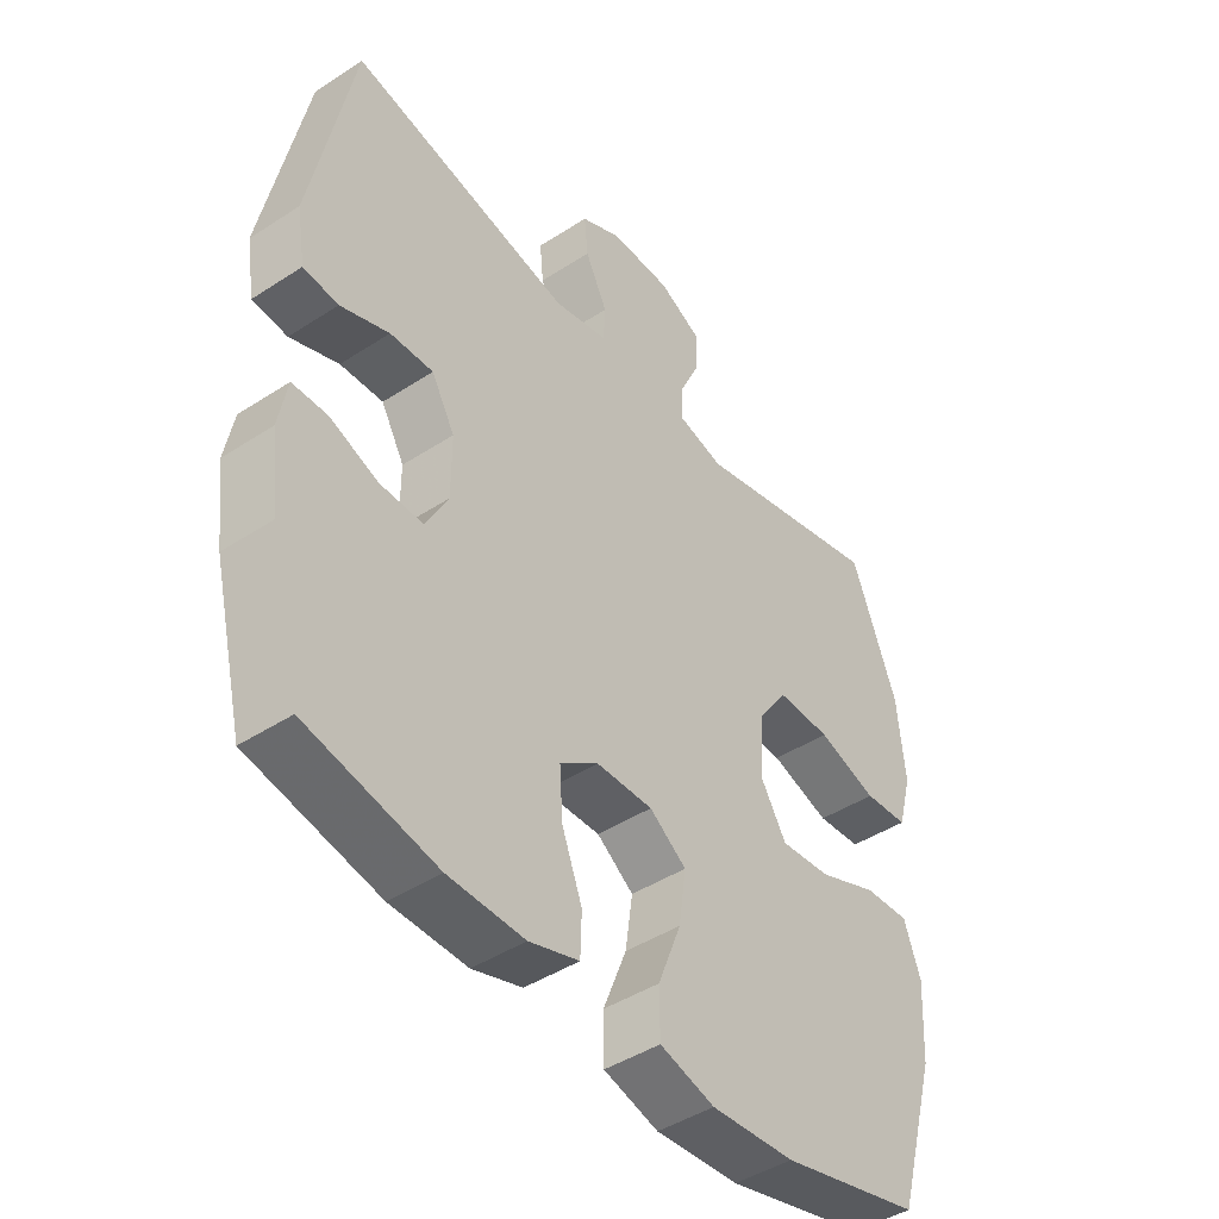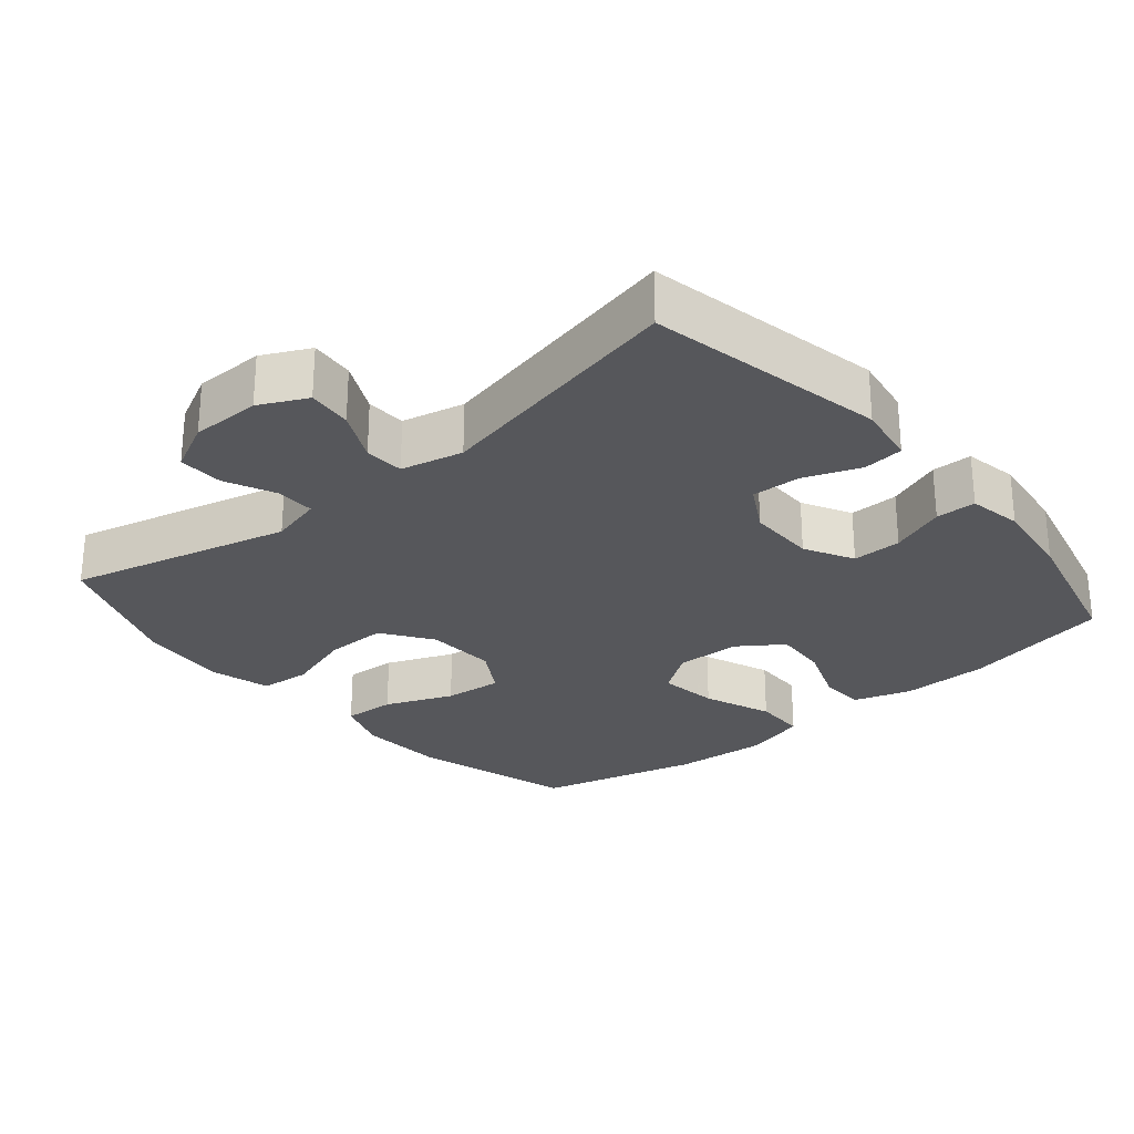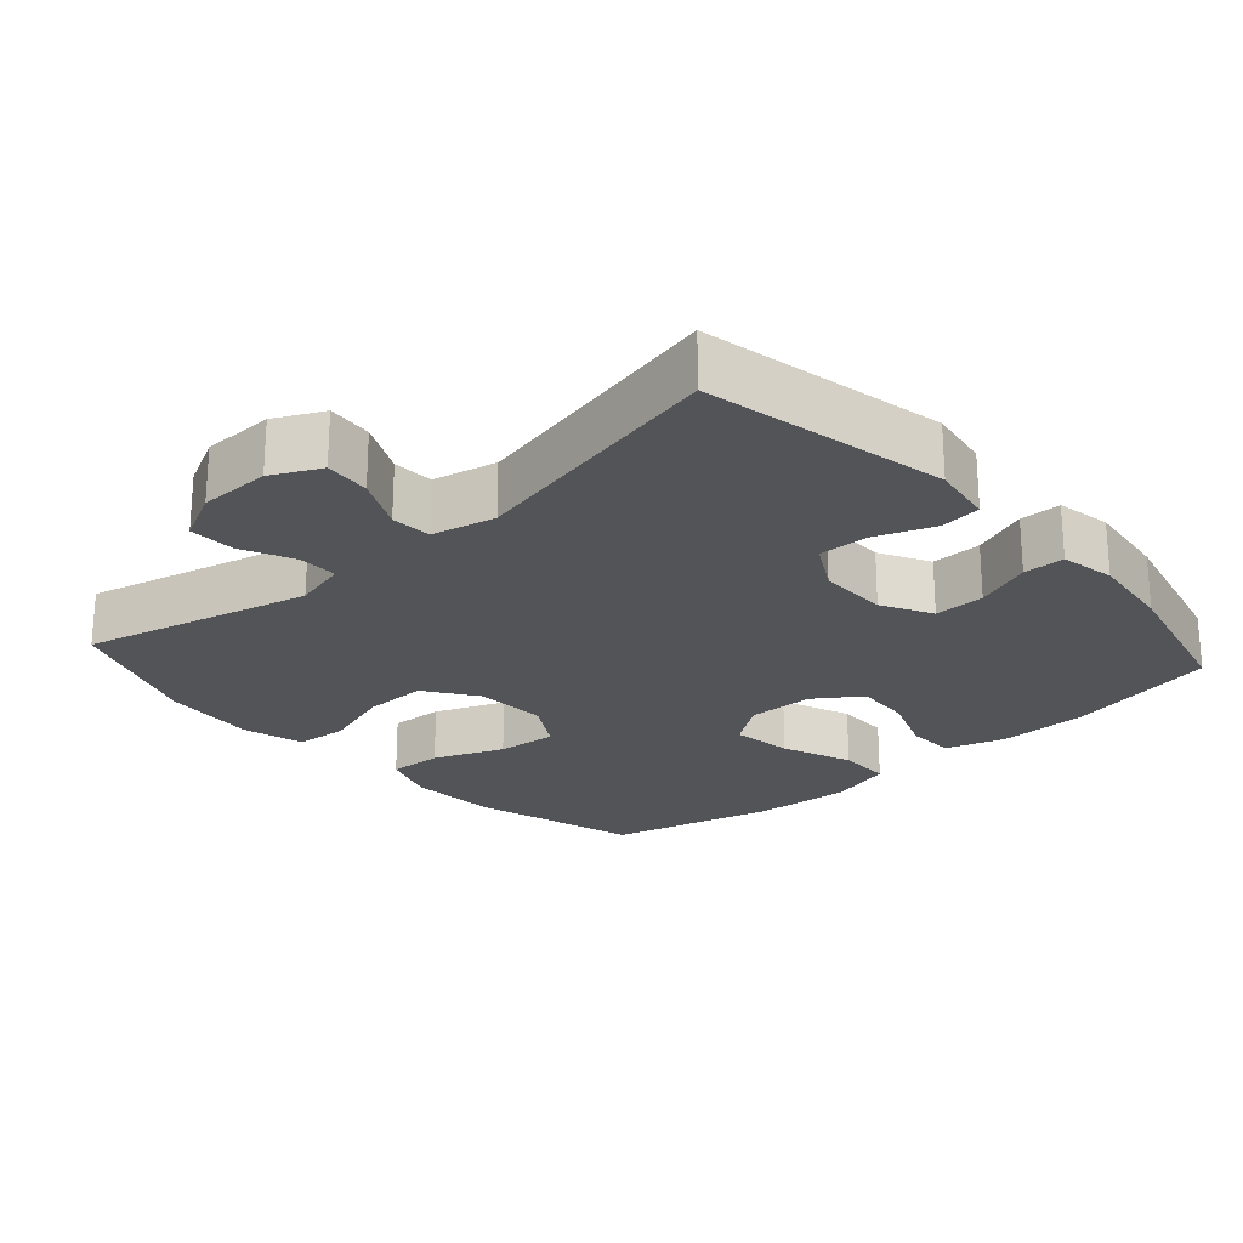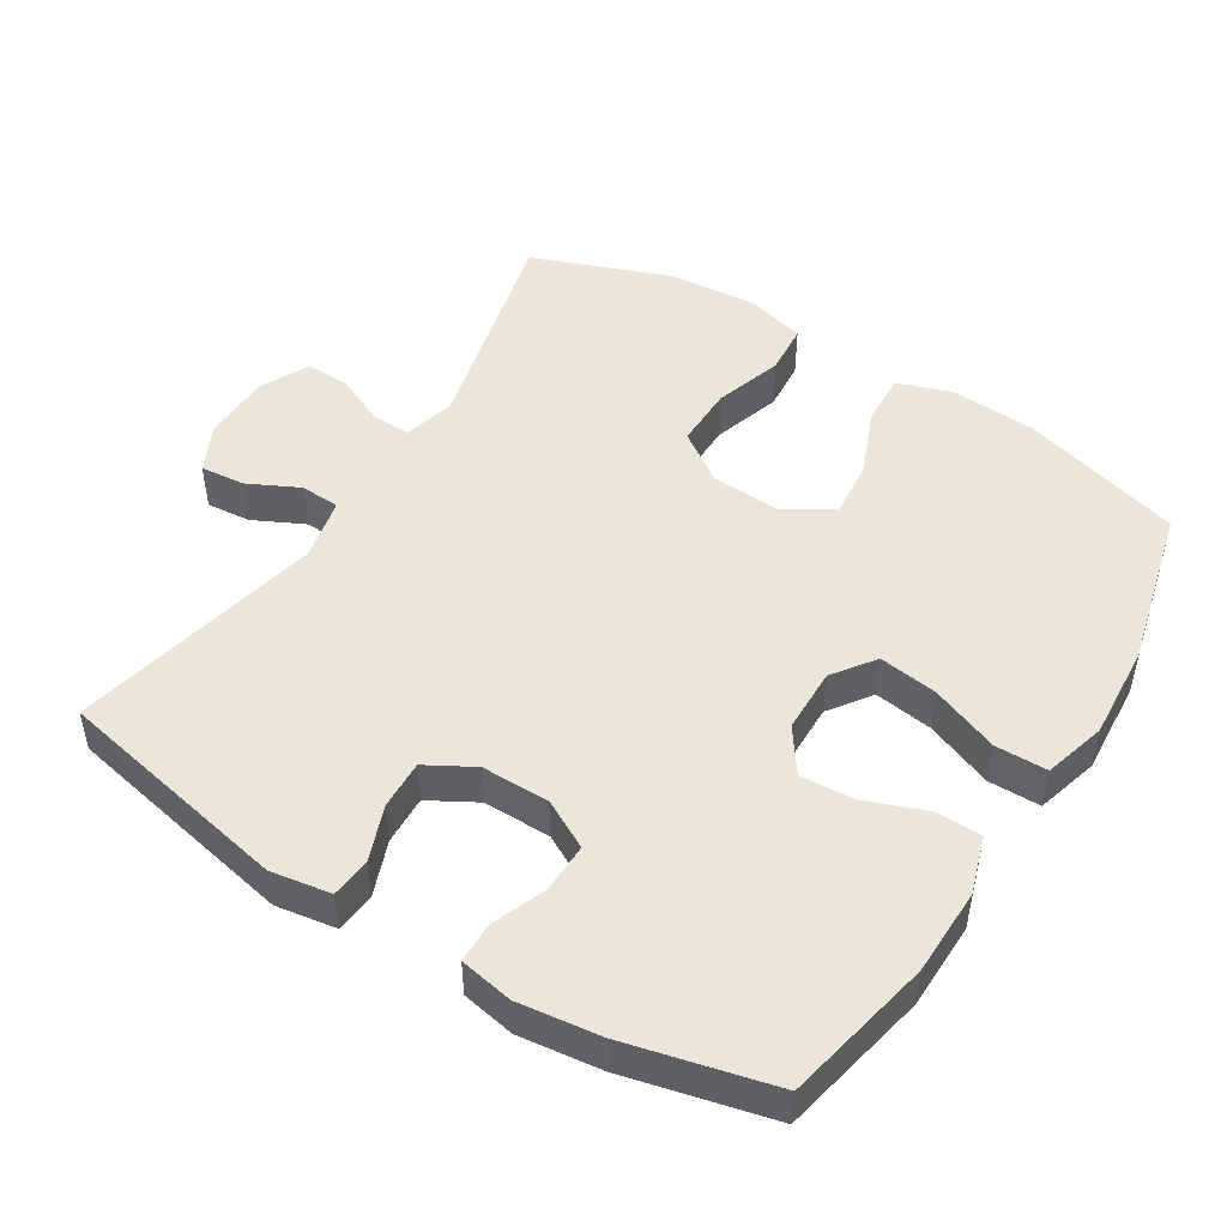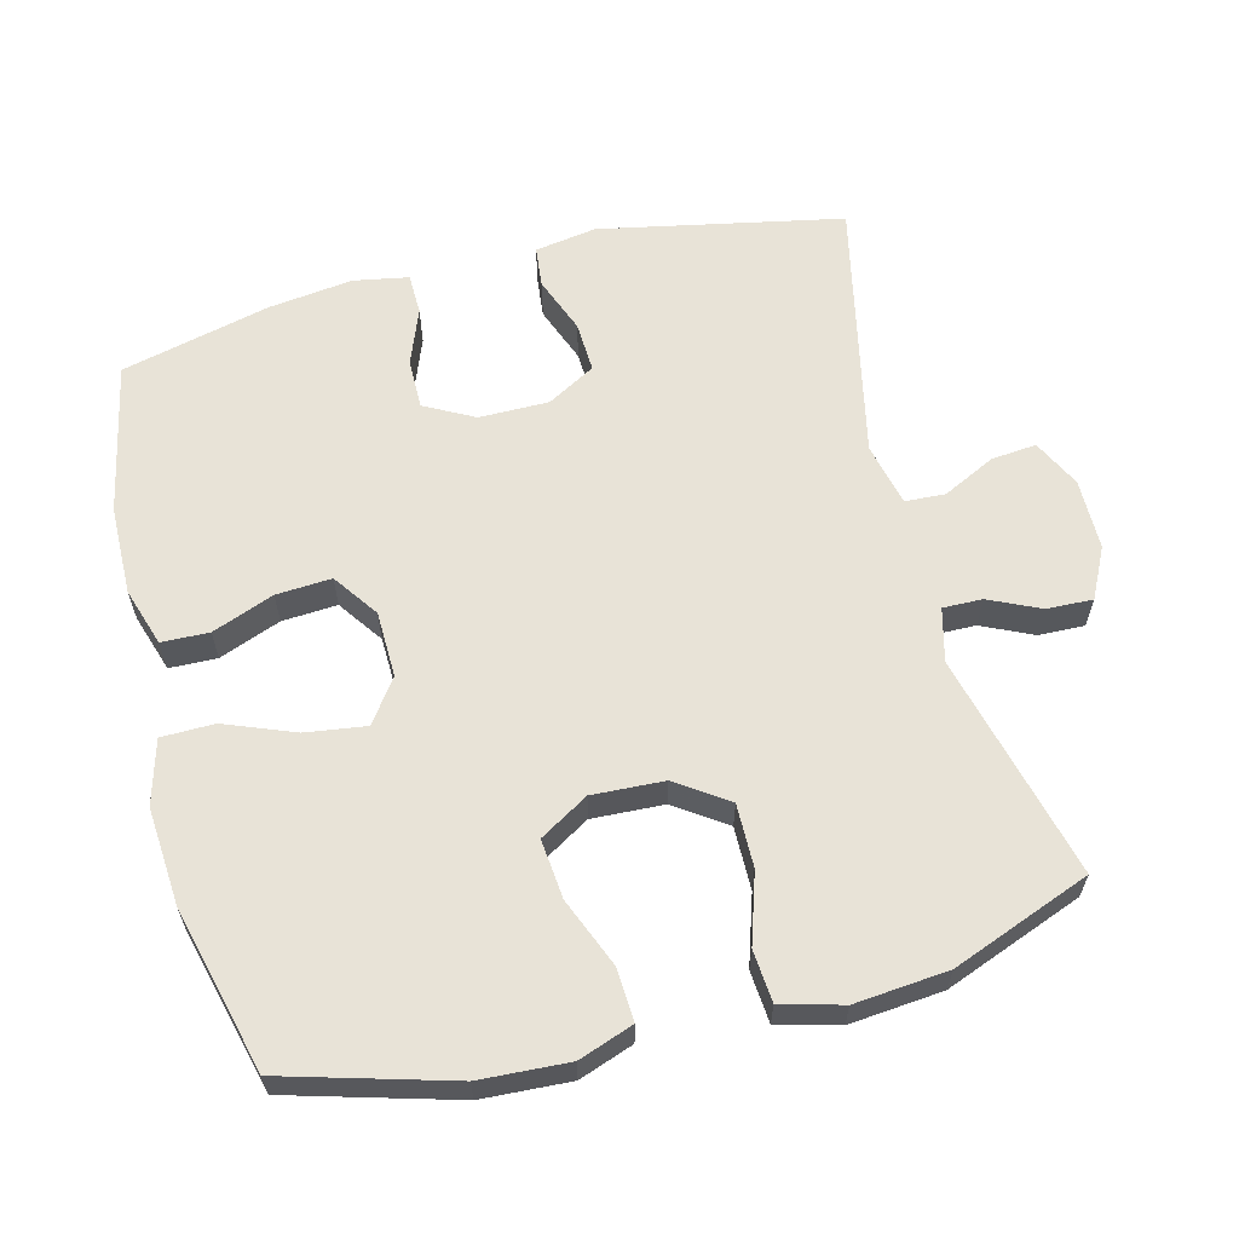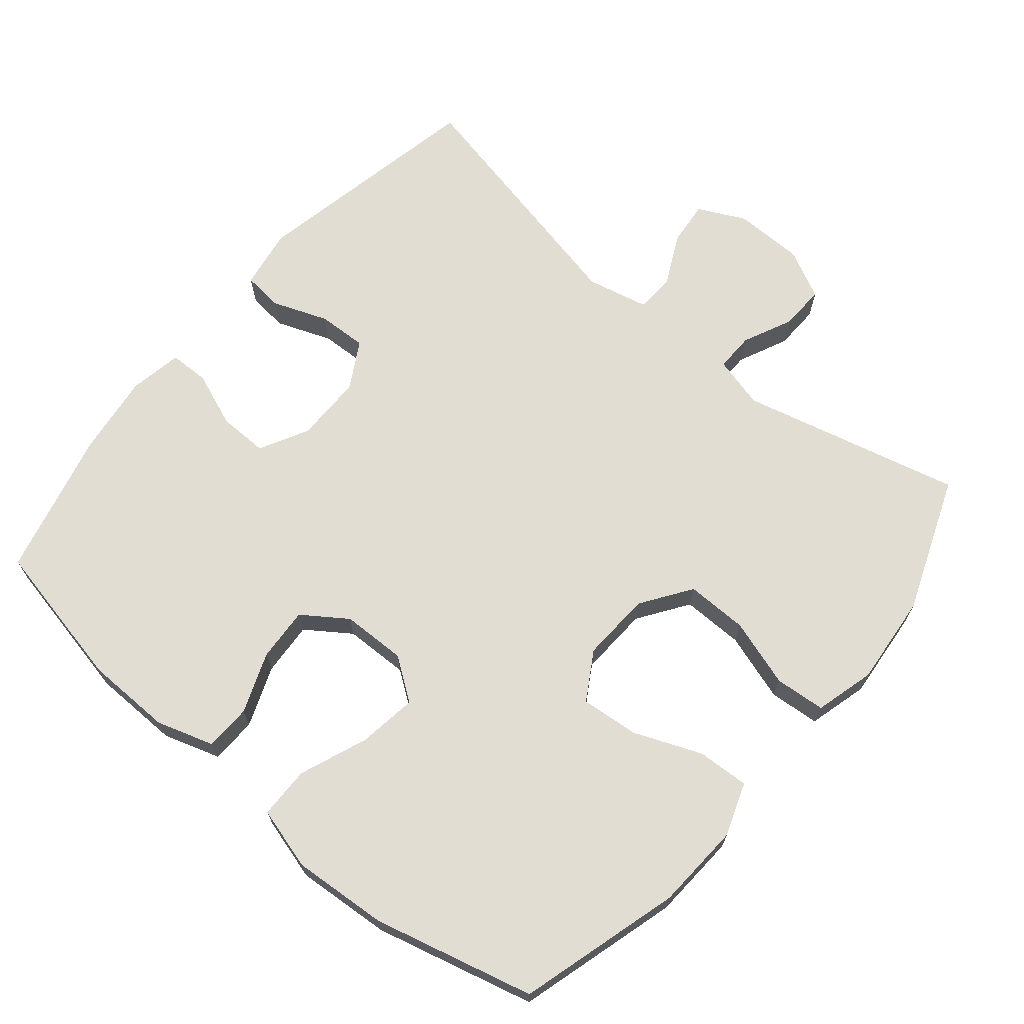
<metadata>
{"format":"obj","ext":"obj","renderer":"f3d","projection":"perspective","resolution":1024,"background":"white","views":[{"elev":-44.5,"azim":127.2,"up":"+Z"},{"elev":-27.1,"azim":40.1,"up":"+Y"},{"elev":-23.4,"azim":41.9,"up":"+Y"},{"elev":48.4,"azim":122.0,"up":"+Y"},{"elev":61.6,"azim":-104.4,"up":"+Y"},{"elev":68.3,"azim":-140.1,"up":"+Y"}]}
</metadata>
<code>
v -0.5 0.07 0.5
v -0.186 0.07 0.422
v -0.112 0.07 0.441
v -0.113 0.07 0.496
v -0.146 0.07 0.567
v -0.148 0.07 0.631
v -0.078 0.07 0.666
v 0.021 0.07 0.667
v 0.088 0.07 0.634
v 0.082 0.07 0.571
v 0.046 0.07 0.498
v 0.049 0.07 0.442
v 0.137 0.07 0.422
v 0.5 0.07 0.5
v 0.568 0.07 0.163
v 0.554 0.07 0.077
v 0.497 0.07 0.071
v 0.418 0.07 0.101
v 0.348 0.07 0.104
v 0.31 0.07 0.037
v 0.31 0.07 -0.06
v 0.347 0.07 -0.129
v 0.417 0.07 -0.128
v 0.495 0.07 -0.098
v 0.552 0.07 -0.099
v 0.566 0.07 -0.175
v 0.551 0.07 -0.292
v 0.5 0.07 -0.5
v 0.289 0.07 -0.544
v 0.165 0.07 -0.546
v 0.084 0.07 -0.52
v 0.082 0.07 -0.454
v 0.115 0.07 -0.368
v 0.12 0.07 -0.291
v 0.057 0.07 -0.247
v -0.035 0.07 -0.245
v -0.095 0.07 -0.288
v -0.083 0.07 -0.372
v -0.045 0.07 -0.469
v -0.046 0.07 -0.543
v -0.135 0.07 -0.568
v -0.271 0.07 -0.558
v -0.5 0.07 -0.5
v -0.566 0.07 -0.269
v -0.573 0.07 -0.146
v -0.546 0.07 -0.07
v -0.472 0.07 -0.074
v -0.376 0.07 -0.113
v -0.293 0.07 -0.121
v -0.252 0.07 -0.053
v -0.257 0.07 0.047
v -0.306 0.07 0.118
v -0.394 0.07 0.117
v -0.491 0.07 0.086
v -0.563 0.07 0.092
v -0.586 0.07 0.177
v -0.574 0.07 0.307
v -0.5 0 0.5
v -0.186 0 0.422
v -0.112 0 0.441
v -0.113 0 0.496
v -0.146 0 0.567
v -0.148 0 0.631
v -0.078 0 0.666
v 0.021 0 0.667
v 0.088 0 0.634
v 0.082 0 0.571
v 0.046 0 0.498
v 0.049 0 0.442
v 0.137 0 0.422
v 0.5 0 0.5
v 0.568 0 0.163
v 0.554 0 0.077
v 0.497 0 0.071
v 0.418 0 0.101
v 0.348 0 0.104
v 0.31 0 0.037
v 0.31 0 -0.06
v 0.347 0 -0.129
v 0.417 0 -0.128
v 0.495 0 -0.098
v 0.552 0 -0.099
v 0.566 0 -0.175
v 0.551 0 -0.292
v 0.5 0 -0.5
v 0.289 0 -0.544
v 0.165 0 -0.546
v 0.084 0 -0.52
v 0.082 0 -0.454
v 0.115 0 -0.368
v 0.12 0 -0.291
v 0.057 0 -0.247
v -0.035 0 -0.245
v -0.095 0 -0.288
v -0.083 0 -0.372
v -0.045 0 -0.469
v -0.046 0 -0.543
v -0.135 0 -0.568
v -0.271 0 -0.558
v -0.5 0 -0.5
v -0.566 0 -0.269
v -0.573 0 -0.146
v -0.546 0 -0.07
v -0.472 0 -0.074
v -0.376 0 -0.113
v -0.293 0 -0.121
v -0.252 0 -0.053
v -0.257 0 0.047
v -0.306 0 0.118
v -0.394 0 0.117
v -0.491 0 0.086
v -0.563 0 0.092
v -0.586 0 0.177
v -0.574 0 0.307
f 56 57 1 2
f 53 54 55 56
f 52 53 56 2
f 51 52 2 3
f 50 51 3
f 45 46 47 48
f 45 48 49
f 44 45 49
f 43 44 49
f 42 43 49 50
f 38 39 40 41
f 37 38 41 42
f 30 31 32 33
f 30 33 34
f 29 30 34
f 28 29 34
f 27 28 34 35
f 23 24 25 26
f 22 23 26 27
f 15 16 17 18
f 13 14 15 18
f 12 13 18 19
f 8 9 10 11
f 8 11 12
f 7 8 12
f 4 5 6 7
f 3 4 7 12
f 37 42 50 3
f 22 27 35
f 21 22 35 36
f 20 21 36
f 19 20 36 37
f 3 12 19 37
f 59 58 114 113
f 113 112 111 110
f 59 113 110 109
f 60 59 109 108
f 60 108 107
f 105 104 103 102
f 106 105 102
f 106 102 101
f 106 101 100
f 107 106 100 99
f 98 97 96 95
f 99 98 95 94
f 90 89 88 87
f 91 90 87
f 91 87 86
f 91 86 85
f 92 91 85 84
f 83 82 81 80
f 84 83 80 79
f 75 74 73 72
f 75 72 71 70
f 76 75 70 69
f 68 67 66 65
f 69 68 65
f 69 65 64
f 64 63 62 61
f 69 64 61 60
f 60 107 99 94
f 92 84 79
f 93 92 79 78
f 93 78 77
f 94 93 77 76
f 94 76 69 60
f 1 58 59 2
f 2 59 60 3
f 3 60 61 4
f 4 61 62 5
f 5 62 63 6
f 6 63 64 7
f 7 64 65 8
f 8 65 66 9
f 9 66 67 10
f 10 67 68 11
f 11 68 69 12
f 12 69 70 13
f 13 70 71 14
f 14 71 72 15
f 15 72 73 16
f 16 73 74 17
f 17 74 75 18
f 18 75 76 19
f 19 76 77 20
f 20 77 78 21
f 21 78 79 22
f 22 79 80 23
f 23 80 81 24
f 24 81 82 25
f 25 82 83 26
f 26 83 84 27
f 27 84 85 28
f 28 85 86 29
f 29 86 87 30
f 30 87 88 31
f 31 88 89 32
f 32 89 90 33
f 33 90 91 34
f 34 91 92 35
f 35 92 93 36
f 36 93 94 37
f 37 94 95 38
f 38 95 96 39
f 39 96 97 40
f 40 97 98 41
f 41 98 99 42
f 42 99 100 43
f 43 100 101 44
f 44 101 102 45
f 45 102 103 46
f 46 103 104 47
f 47 104 105 48
f 48 105 106 49
f 49 106 107 50
f 50 107 108 51
f 51 108 109 52
f 52 109 110 53
f 53 110 111 54
f 54 111 112 55
f 55 112 113 56
f 56 113 114 57
f 57 114 58 1

</code>
